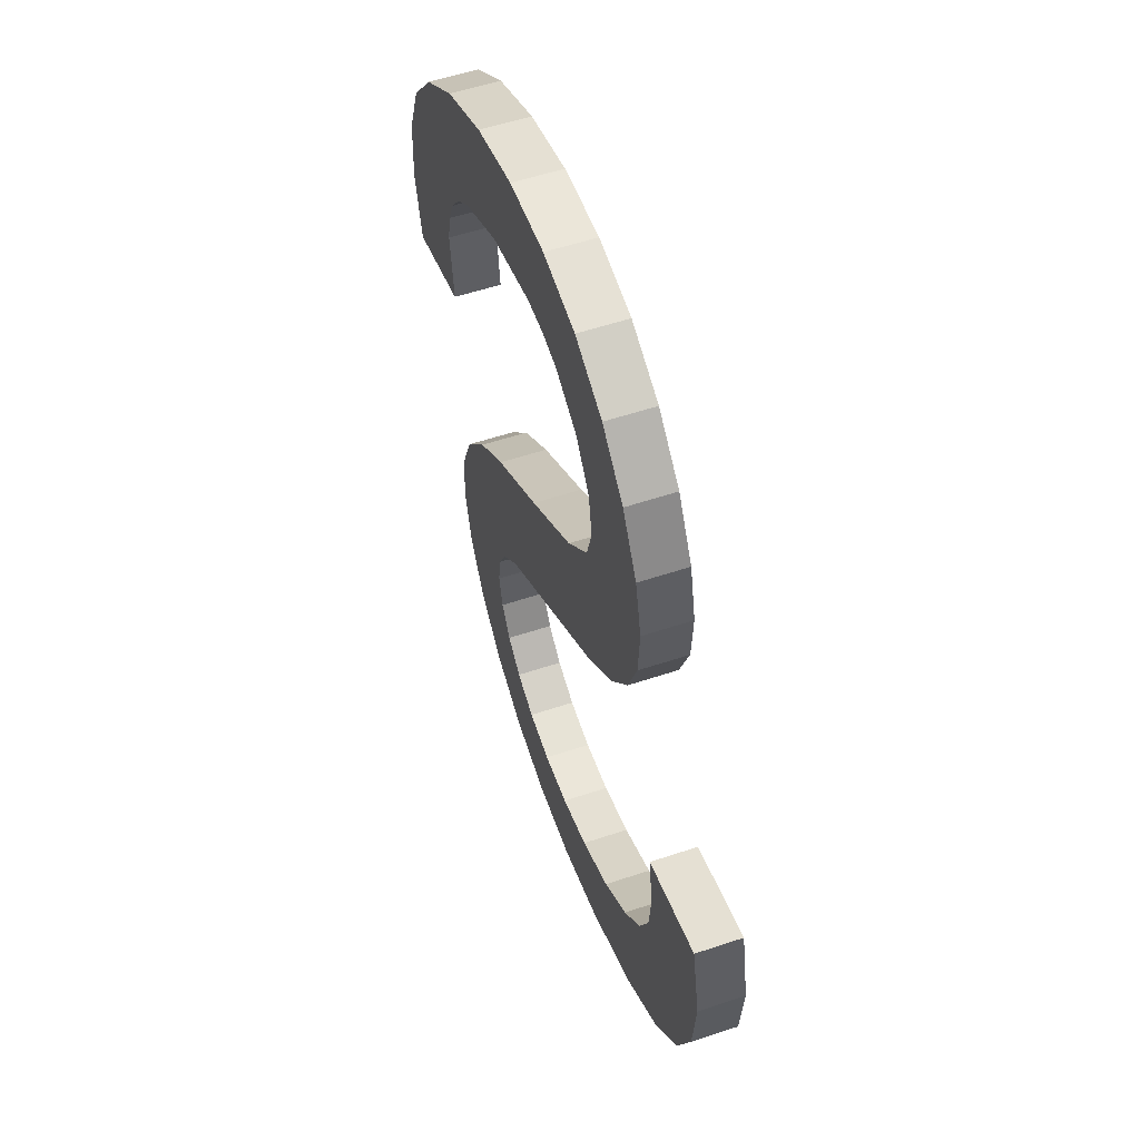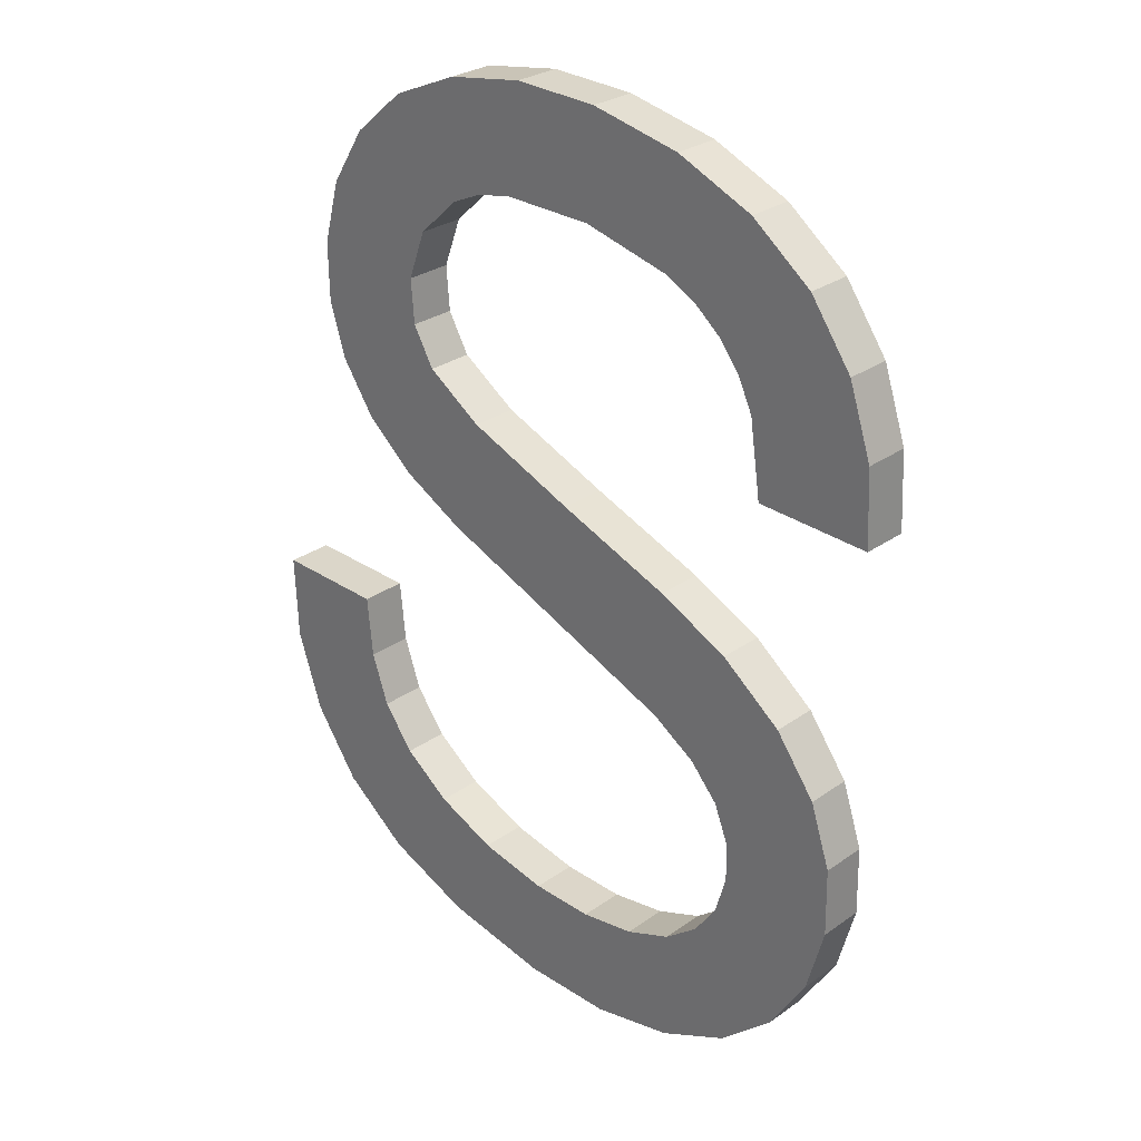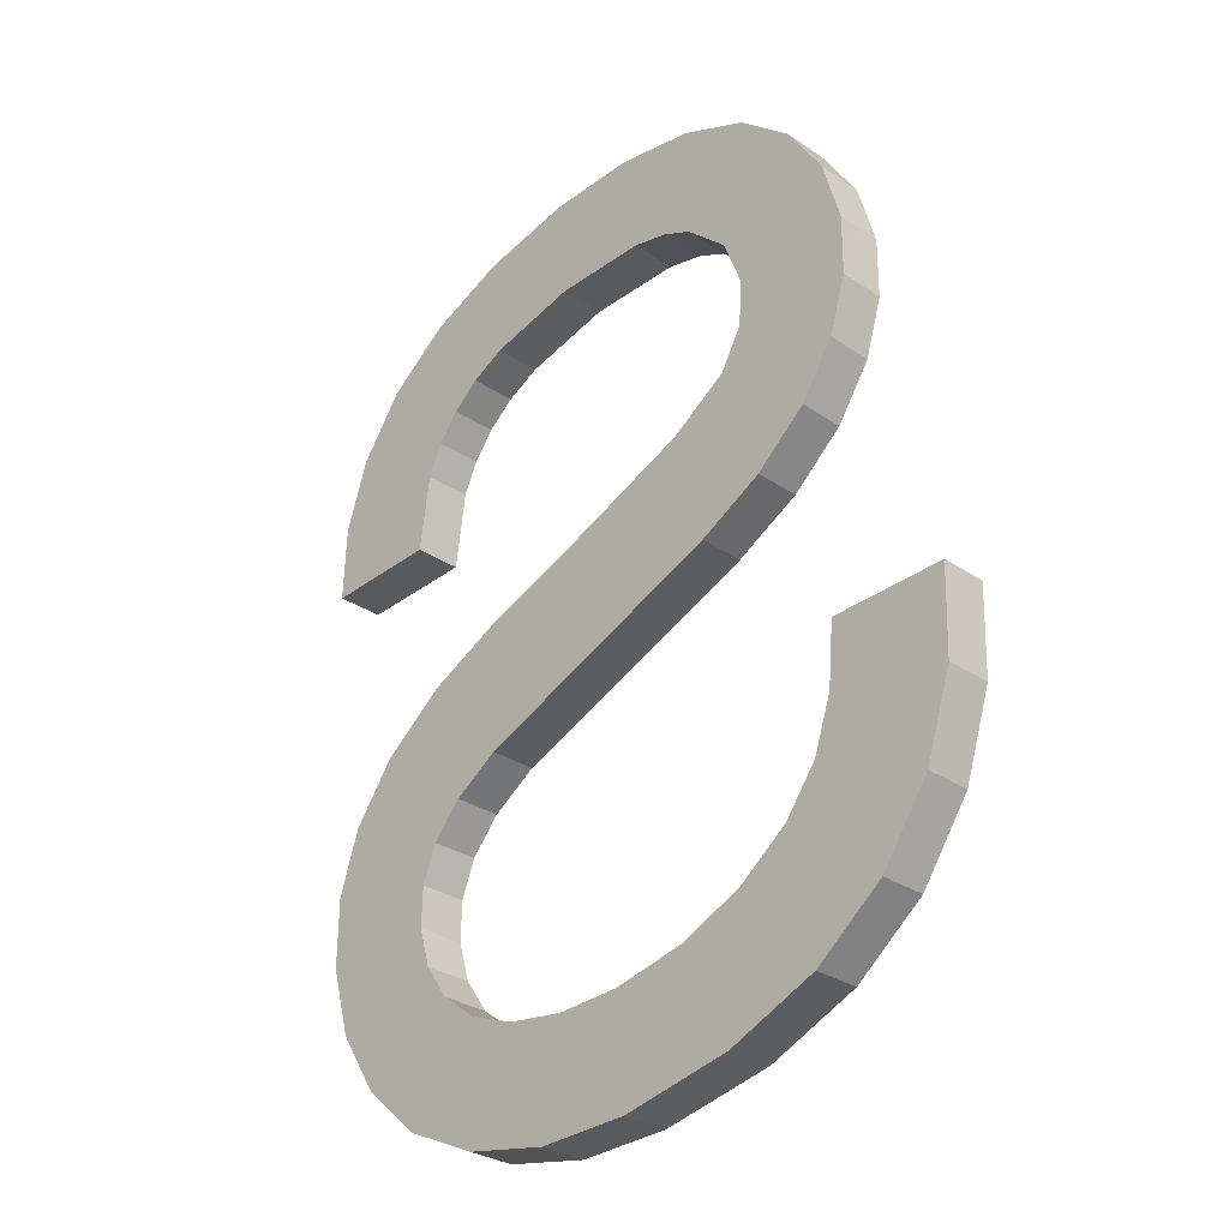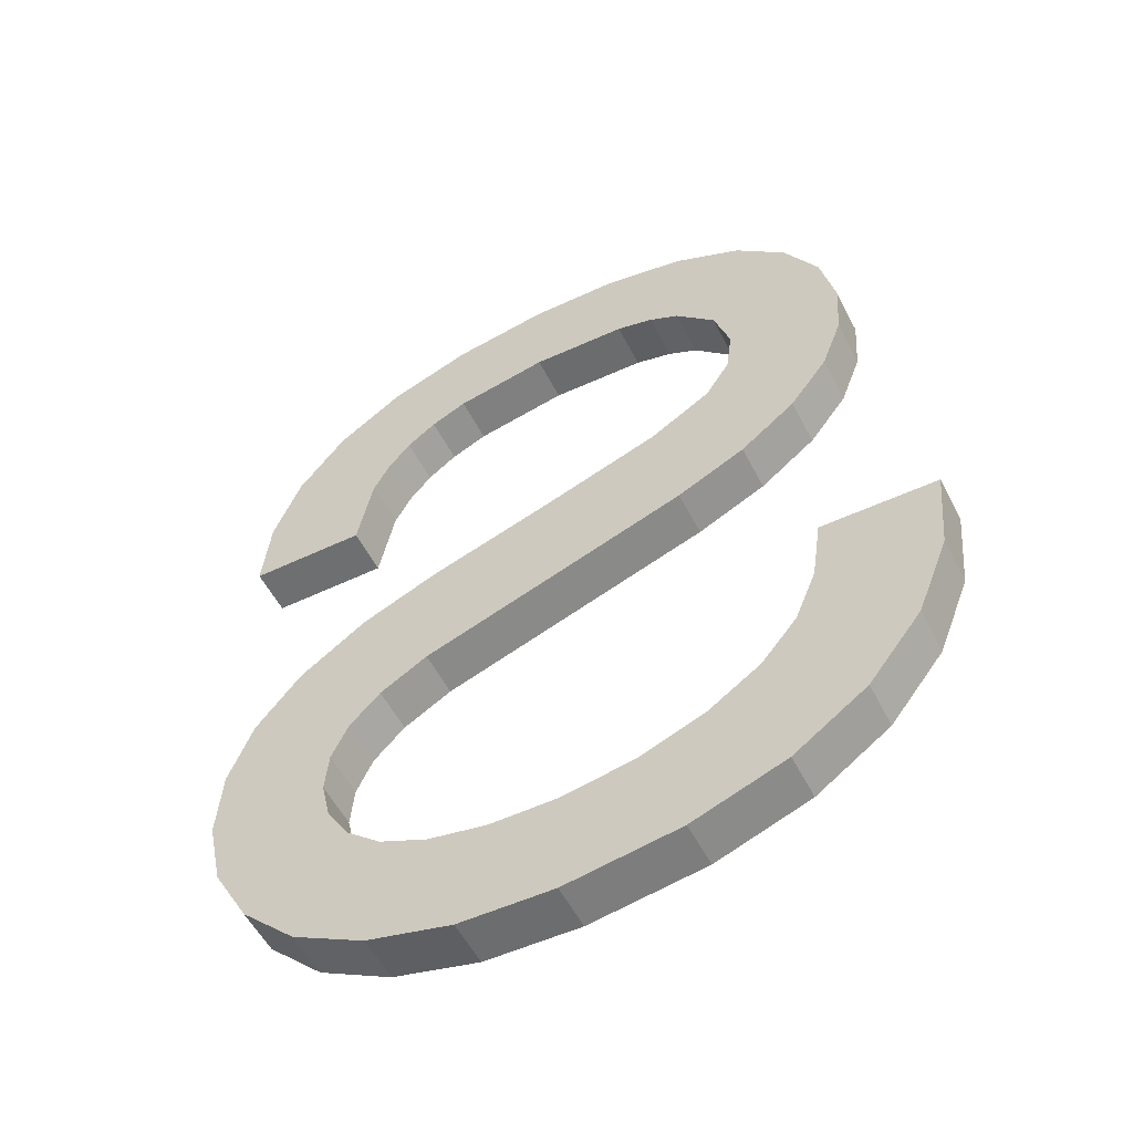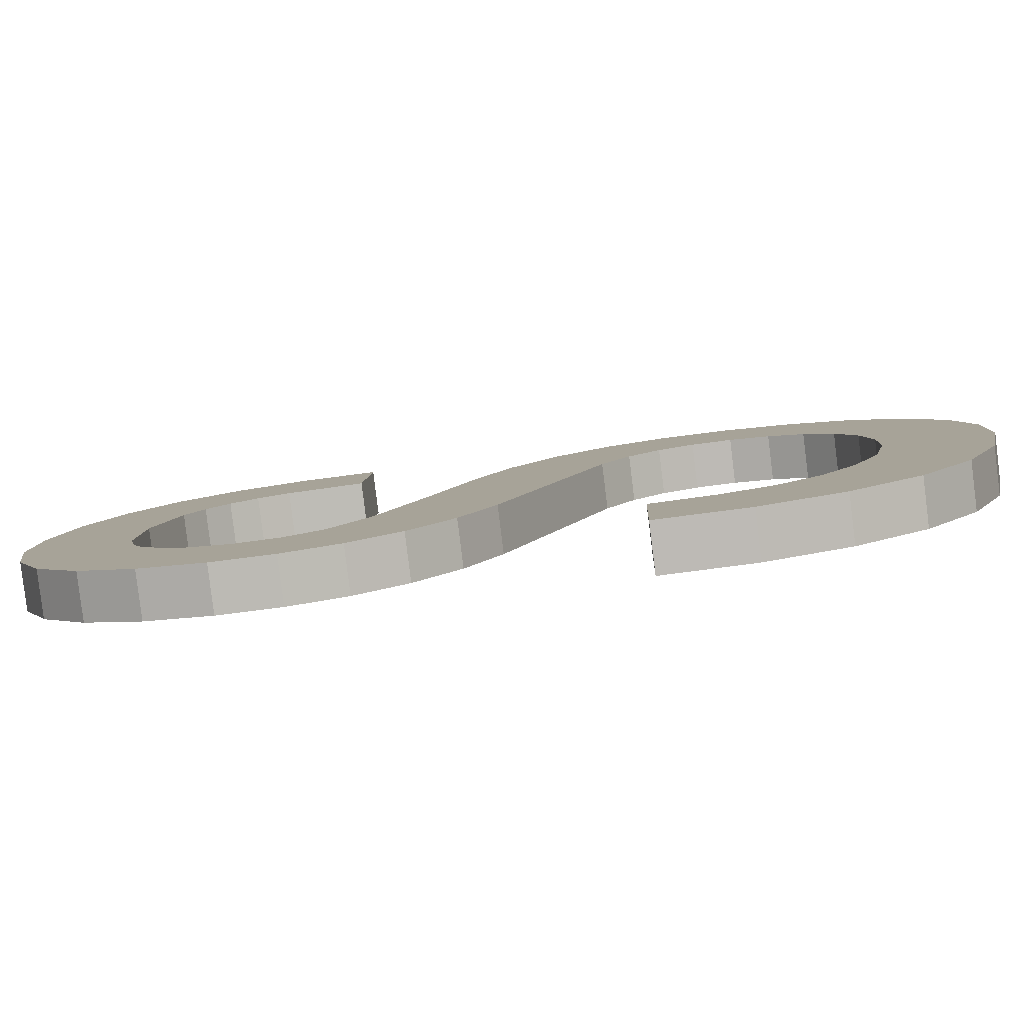
<metadata>
{"format":"obj","ext":"obj","renderer":"f3d","projection":"perspective","resolution":1024,"background":"white","views":[{"elev":34.8,"azim":-107.7,"up":"+Y"},{"elev":38.2,"azim":43.7,"up":"+Y"},{"elev":-40.0,"azim":-134.2,"up":"+Y"},{"elev":-62.9,"azim":-152.8,"up":"+Y"},{"elev":7.5,"azim":-82.8,"up":"+Z"}]}
</metadata>
<code>
o mesh32/mesh32-geometry#mesh32-geometry
v -0.001339 0.08923 0.09895
v -0.002245 0.08412 0.09959
v -0.002947 0.08831 0.09906
v -0.001941 0.08539 0.09943
v -0.001928 0.07914 0.1002
v -0.002947 0.08845 0.1002
v -0.001029 0.08645 0.09929
v -0.002245 0.08426 0.1007
v -0.003312 0.08007 0.1001
v -0.00203 0.08304 0.09972
v -0.001339 0.08937 0.1001
v -0.004118 0.08704 0.09922
v 0.000591 0.08979 0.09888
v -0.001941 0.08553 0.1005
v -0.00203 0.08318 0.1008
v -0.001928 0.07928 0.1013
v -0.001384 0.08217 0.09983
v -0.004118 0.08718 0.1003
v -0.000331 0.08687 0.09924
v -0.001029 0.08659 0.1004
v -0.004292 0.08119 0.09995
v -0.003312 0.08021 0.1012
v -0.000247 0.07862 0.1014
v -0.001384 0.08231 0.1009
v -0.000247 0.07848 0.1003
v 0.000591 0.08993 0.1
v -0.004832 0.08553 0.09941
v 0.000547 0.08718 0.0992
v -0.000331 0.08701 0.1004
v -0.004292 0.08133 0.1011
v 0.000144 0.0814 0.09993
v 0.002724 0.08998 0.09885
v -0.004832 0.08568 0.1005
v 0.002845 0.08742 0.09917
v 0.000547 0.08732 0.1003
v -0.004875 0.08249 0.09979
v -0.004875 0.08263 0.1009
v 0.002347 0.07791 0.1015
v 0.000144 0.08154 0.101
v 0.002347 0.07777 0.1004
v 0.002724 0.09012 0.09997
v -0.00507 0.08393 0.09961
v 0.002845 0.08756 0.1003
v 0.003034 0.08061 0.1
v 0.005041 0.08978 0.09888
v -0.00507 0.08407 0.1007
v 0.005087 0.08729 0.1003
v 0.006289 0.07684 0.1016
v 0.003034 0.08075 0.1011
v 0.006289 0.0767 0.1005
v 0.005041 0.08992 0.1
v 0.005087 0.08715 0.09921
v 0.006046 0.07985 0.1001
v 0.007067 0.08919 0.09895
v 0.005973 0.08696 0.1004
v 0.007067 0.08933 0.1001
v 0.007483 0.07626 0.1017
v 0.006046 0.07999 0.1012
v 0.007936 0.0792 0.1002
v 0.005973 0.08682 0.09925
v 0.007483 0.07612 0.1006
v 0.007936 0.07934 0.1013
v 0.00873 0.08822 0.09907
v 0.006705 0.08635 0.09931
v 0.006705 0.08649 0.1004
v 0.008283 0.07555 0.1018
v 0.008283 0.0754 0.1007
v 0.00873 0.08836 0.1002
v 0.00729 0.08576 0.09938
v 0.00729 0.0859 0.1005
v 0.009616 0.07834 0.1014
v 0.009616 0.0782 0.1003
v 0.00996 0.08702 0.1004
v 0.007741 0.08503 0.09947
v 0.008736 0.07457 0.1008
v 0.008736 0.07471 0.1019
v 0.007741 0.08517 0.1006
v 0.00996 0.08688 0.09924
v 0.01105 0.08356 0.1008
v 0.008238 0.08321 0.0997
v 0.008887 0.07374 0.102
v 0.01079 0.0771 0.1016
v 0.008887 0.0736 0.1009
v 0.008238 0.08335 0.1008
v 0.01074 0.08539 0.1006
v 0.01105 0.08342 0.09967
v 0.009467 0.06929 0.1026
v 0.01079 0.07696 0.1005
v 0.0107 0.07067 0.1024
v 0.009467 0.06915 0.1015
v 0.01074 0.08525 0.09945
v 0.00873 0.07262 0.101
v 0.00873 0.07276 0.1021
v 0.01148 0.07564 0.1018
v 0.0107 0.07053 0.1013
v 0.01146 0.07228 0.1022
v 0.00826 0.07186 0.1023
v 0.01148 0.0755 0.1007
v 0.01146 0.07214 0.1011
v 0.00826 0.07172 0.1011
v 0.007792 0.06826 0.1027
v 0.01171 0.07398 0.102
v 0.01171 0.07384 0.1009
v 0.007792 0.06812 0.1016
v 0.007469 0.07109 0.1023
v 0.007469 0.07095 0.1012
v 0.00635 0.0705 0.1024
v 0.005778 0.06747 0.1017
v 0.00635 0.07036 0.1013
v 0.005778 0.06761 0.1028
v 0.004968 0.07013 0.1025
v 0.003525 0.06726 0.1017
v 0.004968 0.06999 0.1014
v 0.003525 0.0674 0.1028
v 0.003389 0.07001 0.1025
v 0.000763 0.06748 0.1017
v 0.003389 0.06987 0.1014
v 0.001595 0.07017 0.1025
v 0.000763 0.06762 0.1028
v 0.001595 0.07003 0.1013
v -0.001512 0.06813 0.1016
v -9e-06 0.07052 0.1013
v -9e-06 0.07066 0.1024
v -0.001512 0.06827 0.1027
v -0.001322 0.07127 0.1012
v -0.001322 0.07141 0.1023
v -0.003325 0.06922 0.1014
v -0.002237 0.07223 0.1011
v -0.002237 0.07237 0.1022
v -0.003325 0.06936 0.1026
v -0.002825 0.07343 0.1009
v -0.002825 0.07357 0.102
v -0.0047 0.07088 0.1024
v -0.003151 0.07493 0.1007
v -0.003151 0.07507 0.1019
v -0.0047 0.07074 0.1013
v -0.005581 0.07274 0.1021
v -0.005581 0.0726 0.101
v -0.005915 0.07483 0.1019
v -0.005915 0.07469 0.1008
f 1 2 3
f 2 1 4
f 3 2 1
f 4 1 2
f 5 3 2
f 2 3 5
f 6 1 3
f 3 1 6
f 4 1 7
f 7 1 4
f 4 8 2
f 2 8 4
f 9 3 5
f 5 3 9
f 5 2 10
f 10 2 5
f 1 6 11
f 11 6 1
f 12 6 3
f 3 6 12
f 7 1 13
f 13 1 7
f 7 14 4
f 4 14 7
f 8 4 14
f 14 4 8
f 15 2 8
f 8 2 15
f 9 12 3
f 3 12 9
f 16 9 5
f 5 9 16
f 2 15 10
f 10 15 2
f 5 10 17
f 17 10 5
f 8 11 6
f 6 11 8
f 11 13 1
f 1 13 11
f 6 12 18
f 18 12 6
f 7 13 19
f 19 13 7
f 14 7 20
f 20 7 14
f 11 8 14
f 14 8 11
f 8 16 15
f 15 16 8
f 21 12 9
f 9 12 21
f 9 16 22
f 22 16 9
f 5 23 16
f 16 23 5
f 24 10 15
f 15 10 24
f 10 24 17
f 17 24 10
f 5 17 25
f 25 17 5
f 6 16 8
f 8 16 6
f 13 11 26
f 26 11 13
f 27 18 12
f 12 18 27
f 18 22 6
f 6 22 18
f 19 13 28
f 28 13 19
f 29 7 19
f 19 7 29
f 7 29 20
f 20 29 7
f 11 14 20
f 20 14 11
f 15 16 24
f 24 16 15
f 21 27 12
f 12 27 21
f 9 30 21
f 21 30 9
f 6 22 16
f 16 22 6
f 30 9 22
f 22 9 30
f 23 5 25
f 25 5 23
f 24 16 23
f 23 16 24
f 24 31 17
f 17 31 24
f 25 17 31
f 31 17 25
f 11 20 26
f 26 20 11
f 26 32 13
f 13 32 26
f 18 27 33
f 33 27 18
f 18 30 22
f 22 30 18
f 28 13 34
f 34 13 28
f 35 19 28
f 28 19 35
f 19 35 29
f 29 35 19
f 26 20 29
f 29 20 26
f 36 27 21
f 21 27 36
f 37 21 30
f 30 21 37
f 25 38 23
f 23 38 25
f 24 23 39
f 39 23 24
f 31 24 39
f 39 24 31
f 25 31 40
f 40 31 25
f 32 26 41
f 41 26 32
f 34 13 32
f 32 13 34
f 42 33 27
f 27 33 42
f 33 30 18
f 18 30 33
f 43 28 34
f 34 28 43
f 28 43 35
f 35 43 28
f 26 29 35
f 35 29 26
f 27 36 42
f 42 36 27
f 21 37 36
f 36 37 21
f 33 37 30
f 30 37 33
f 38 25 40
f 40 25 38
f 39 23 38
f 38 23 39
f 39 44 31
f 31 44 39
f 40 31 44
f 44 31 40
f 26 43 41
f 41 43 26
f 41 45 32
f 32 45 41
f 34 32 45
f 45 32 34
f 33 42 46
f 46 42 33
f 34 47 43
f 43 47 34
f 26 35 43
f 43 35 26
f 46 36 37
f 37 36 46
f 37 33 46
f 46 33 37
f 40 48 38
f 38 48 40
f 39 38 49
f 49 38 39
f 44 39 49
f 49 39 44
f 40 44 50
f 50 44 40
f 41 43 51
f 51 43 41
f 45 41 51
f 51 41 45
f 34 45 52
f 52 45 34
f 36 46 42
f 42 46 36
f 47 34 52
f 52 34 47
f 51 43 47
f 47 43 51
f 48 40 50
f 50 40 48
f 49 38 48
f 48 38 49
f 49 53 44
f 44 53 49
f 50 44 53
f 53 44 50
f 51 54 45
f 45 54 51
f 52 45 54
f 54 45 52
f 52 55 47
f 47 55 52
f 51 47 56
f 56 47 51
f 50 57 48
f 48 57 50
f 49 48 58
f 58 48 49
f 53 49 58
f 58 49 53
f 50 53 59
f 59 53 50
f 54 51 56
f 56 51 54
f 52 54 60
f 60 54 52
f 55 52 60
f 60 52 55
f 56 47 55
f 55 47 56
f 57 50 61
f 61 50 57
f 62 48 57
f 57 48 62
f 58 48 62
f 62 48 58
f 58 59 53
f 53 59 58
f 50 59 61
f 61 59 50
f 56 63 54
f 54 63 56
f 60 54 64
f 64 54 60
f 60 65 55
f 55 65 60
f 56 55 65
f 65 55 56
f 61 66 57
f 57 66 61
f 62 57 66
f 66 57 62
f 59 58 62
f 62 58 59
f 61 59 67
f 67 59 61
f 63 56 68
f 68 56 63
f 69 54 63
f 63 54 69
f 64 54 69
f 69 54 64
f 65 60 64
f 64 60 65
f 56 65 70
f 70 65 56
f 66 61 67
f 67 61 66
f 62 66 71
f 71 66 62
f 62 72 59
f 59 72 62
f 67 59 72
f 72 59 67
f 56 70 68
f 68 70 56
f 73 63 68
f 68 63 73
f 69 63 74
f 74 63 69
f 69 65 64
f 64 65 69
f 65 69 70
f 70 69 65
f 75 66 67
f 67 66 75
f 71 66 76
f 76 66 71
f 72 62 71
f 71 62 72
f 67 72 75
f 75 72 67
f 68 70 77
f 77 70 68
f 63 73 78
f 78 73 63
f 68 79 73
f 73 79 68
f 74 63 80
f 80 63 74
f 74 70 69
f 69 70 74
f 66 75 76
f 76 75 66
f 71 76 81
f 81 76 71
f 82 72 71
f 71 72 82
f 75 72 83
f 83 72 75
f 70 74 77
f 77 74 70
f 68 77 84
f 84 77 68
f 85 78 73
f 73 78 85
f 86 63 78
f 78 63 86
f 68 84 79
f 79 84 68
f 73 79 85
f 85 79 73
f 80 63 86
f 86 63 80
f 80 77 74
f 74 77 80
f 83 76 75
f 75 76 83
f 76 83 81
f 81 83 76
f 71 81 87
f 87 81 71
f 72 82 88
f 88 82 72
f 71 89 82
f 82 89 71
f 83 72 90
f 90 72 83
f 77 80 84
f 84 80 77
f 78 85 91
f 91 85 78
f 86 78 91
f 91 78 86
f 80 79 84
f 84 79 80
f 79 91 85
f 85 91 79
f 79 80 86
f 86 80 79
f 92 81 83
f 83 81 92
f 93 87 81
f 81 87 93
f 71 87 89
f 89 87 71
f 94 88 82
f 82 88 94
f 95 72 88
f 88 72 95
f 82 89 96
f 96 89 82
f 90 72 95
f 95 72 90
f 90 92 83
f 83 92 90
f 91 79 86
f 86 79 91
f 81 92 93
f 93 92 81
f 97 87 93
f 93 87 97
f 87 95 89
f 89 95 87
f 88 94 98
f 98 94 88
f 82 96 94
f 94 96 82
f 95 88 99
f 99 88 95
f 89 99 96
f 96 99 89
f 95 87 90
f 90 87 95
f 90 100 92
f 92 100 90
f 100 93 92
f 92 93 100
f 97 101 87
f 87 101 97
f 93 100 97
f 97 100 93
f 99 89 95
f 95 89 99
f 102 98 94
f 94 98 102
f 99 88 98
f 98 88 99
f 94 96 102
f 102 96 94
f 103 96 99
f 99 96 103
f 87 104 90
f 90 104 87
f 104 100 90
f 90 100 104
f 105 101 97
f 97 101 105
f 104 87 101
f 101 87 104
f 100 105 97
f 97 105 100
f 98 102 103
f 103 102 98
f 99 98 103
f 103 98 99
f 96 103 102
f 102 103 96
f 104 106 100
f 100 106 104
f 107 101 105
f 105 101 107
f 101 108 104
f 104 108 101
f 105 100 106
f 106 100 105
f 104 109 106
f 106 109 104
f 107 110 101
f 101 110 107
f 106 107 105
f 105 107 106
f 108 101 110
f 110 101 108
f 108 109 104
f 104 109 108
f 107 106 109
f 109 106 107
f 111 110 107
f 107 110 111
f 110 112 108
f 108 112 110
f 108 113 109
f 109 113 108
f 109 111 107
f 107 111 109
f 111 114 110
f 110 114 111
f 112 110 114
f 114 110 112
f 112 113 108
f 108 113 112
f 111 109 113
f 113 109 111
f 115 114 111
f 111 114 115
f 114 116 112
f 112 116 114
f 112 117 113
f 113 117 112
f 113 115 111
f 111 115 113
f 118 114 115
f 115 114 118
f 116 114 119
f 119 114 116
f 116 120 112
f 112 120 116
f 112 120 117
f 117 120 112
f 115 113 117
f 117 113 115
f 118 119 114
f 114 119 118
f 117 118 115
f 115 118 117
f 119 121 116
f 116 121 119
f 116 122 120
f 120 122 116
f 118 117 120
f 120 117 118
f 123 119 118
f 118 119 123
f 121 119 124
f 124 119 121
f 121 125 116
f 116 125 121
f 116 125 122
f 122 125 116
f 123 120 122
f 122 120 123
f 120 123 118
f 118 123 120
f 126 119 123
f 123 119 126
f 126 124 119
f 119 124 126
f 124 127 121
f 121 127 124
f 121 128 125
f 125 128 121
f 126 122 125
f 125 122 126
f 122 126 123
f 123 126 122
f 129 124 126
f 126 124 129
f 127 124 130
f 130 124 127
f 127 131 121
f 121 131 127
f 121 131 128
f 128 131 121
f 128 126 125
f 125 126 128
f 132 124 129
f 129 124 132
f 126 128 129
f 129 128 126
f 132 130 124
f 124 130 132
f 133 127 130
f 130 127 133
f 127 134 131
f 131 134 127
f 131 129 128
f 128 129 131
f 129 131 132
f 132 131 129
f 135 130 132
f 132 130 135
f 127 133 136
f 136 133 127
f 135 133 130
f 130 133 135
f 136 134 127
f 127 134 136
f 134 132 131
f 131 132 134
f 132 134 135
f 135 134 132
f 137 136 133
f 133 136 137
f 135 137 133
f 133 137 135
f 138 134 136
f 136 134 138
f 134 139 135
f 135 139 134
f 136 137 138
f 138 137 136
f 137 135 139
f 139 135 137
f 134 138 140
f 140 138 134
f 139 134 140
f 140 134 139
f 139 138 137
f 137 138 139
f 138 139 140
f 140 139 138

</code>
